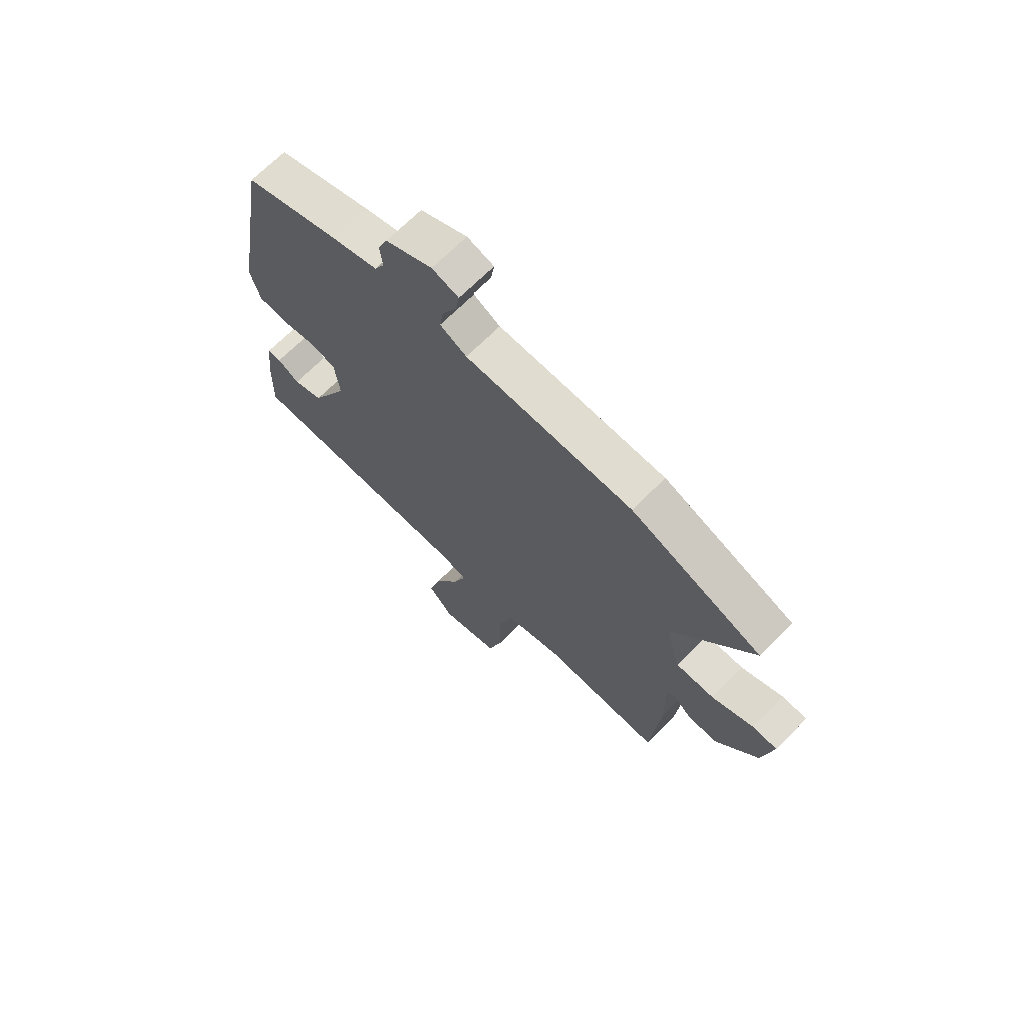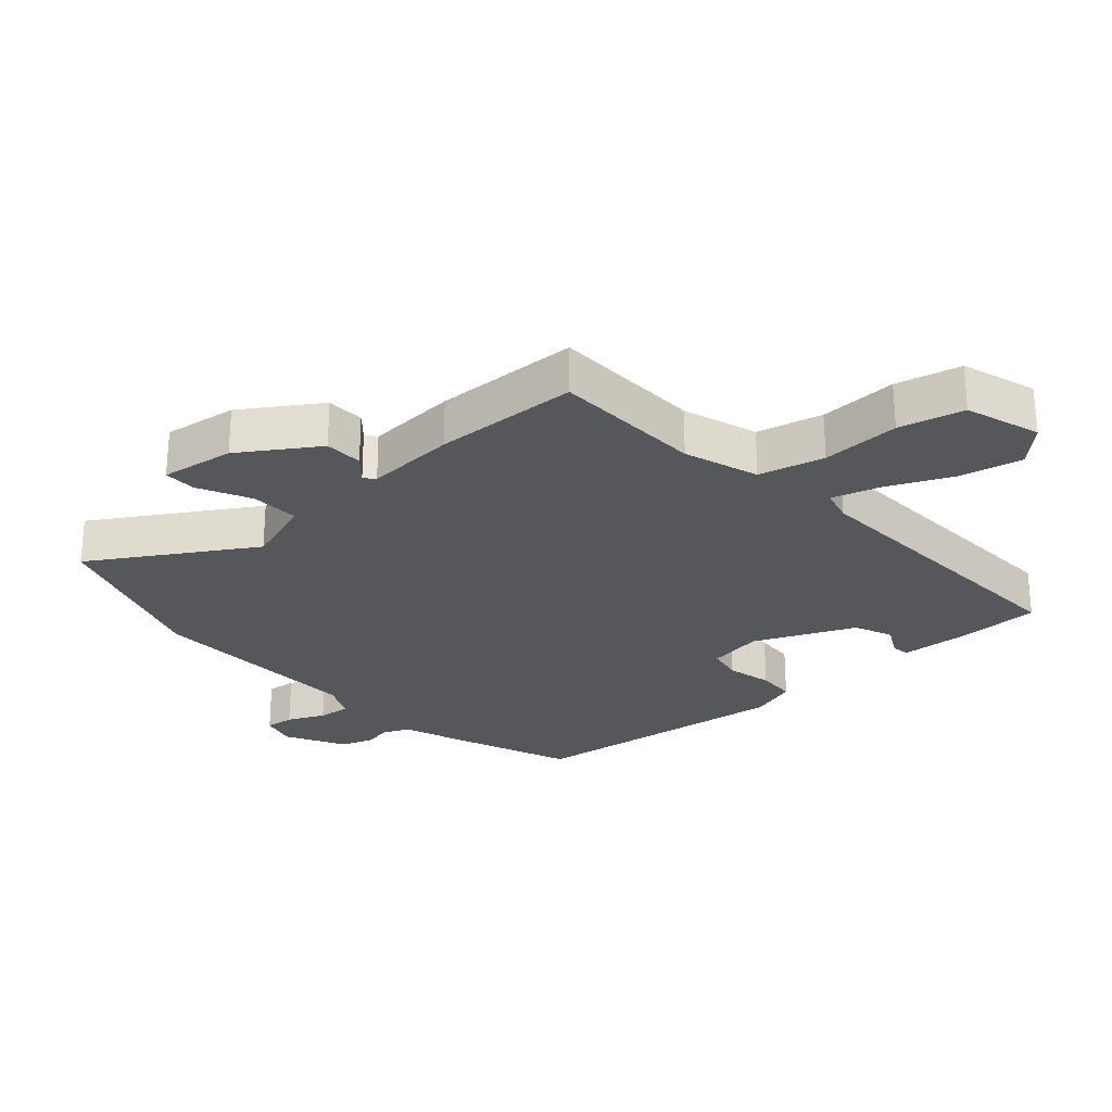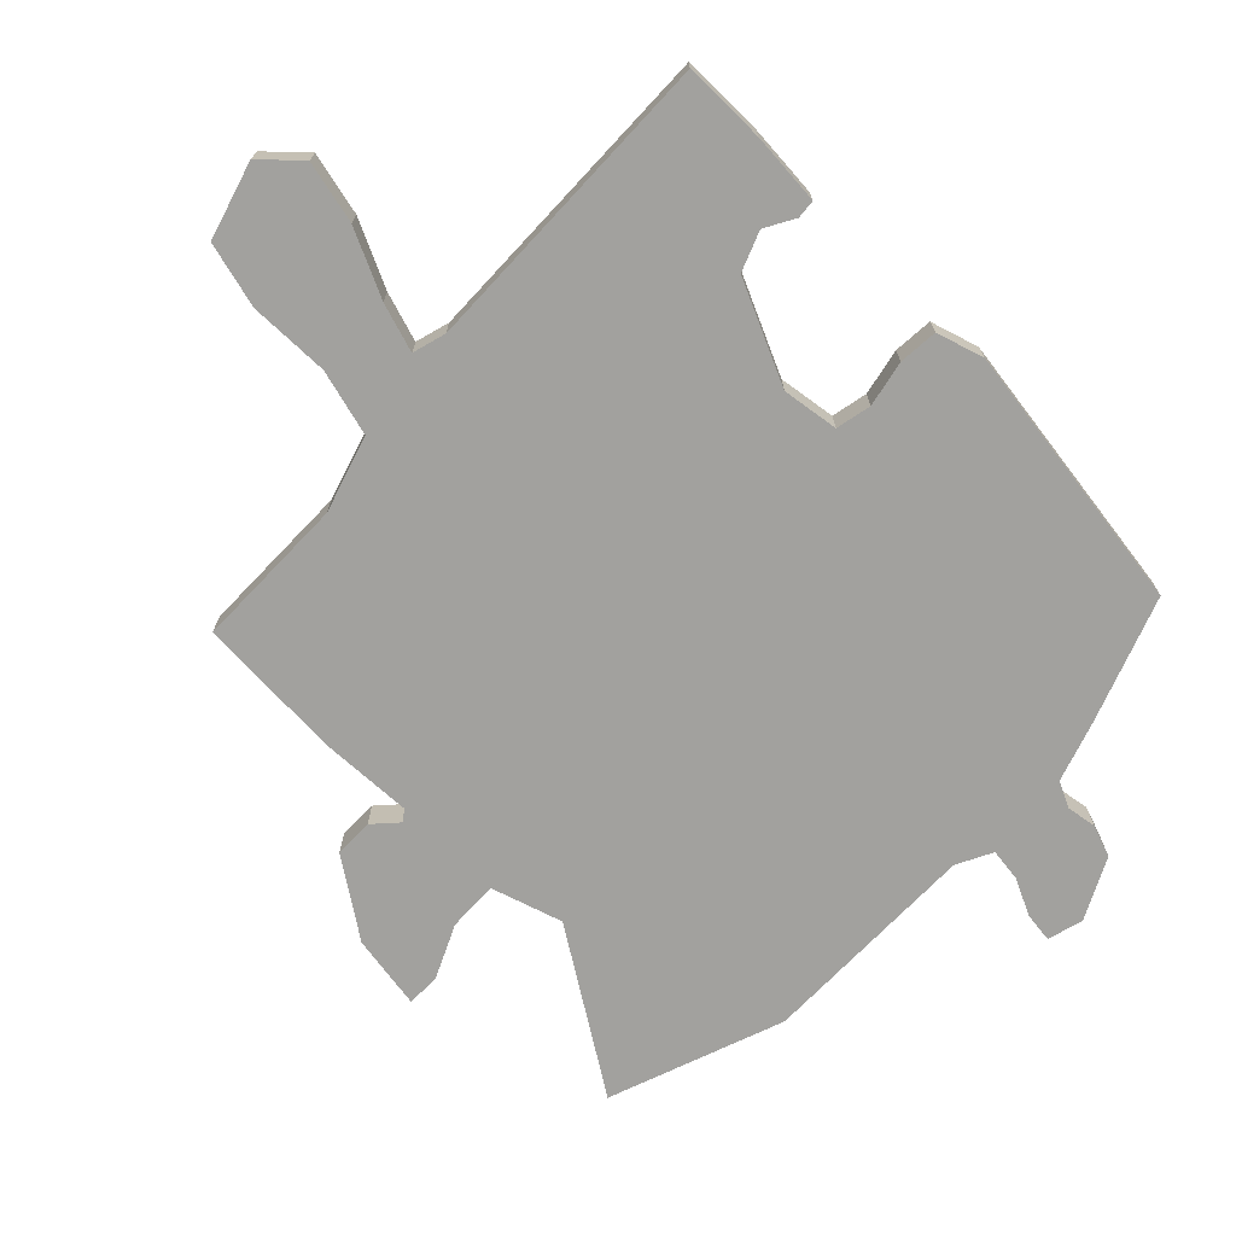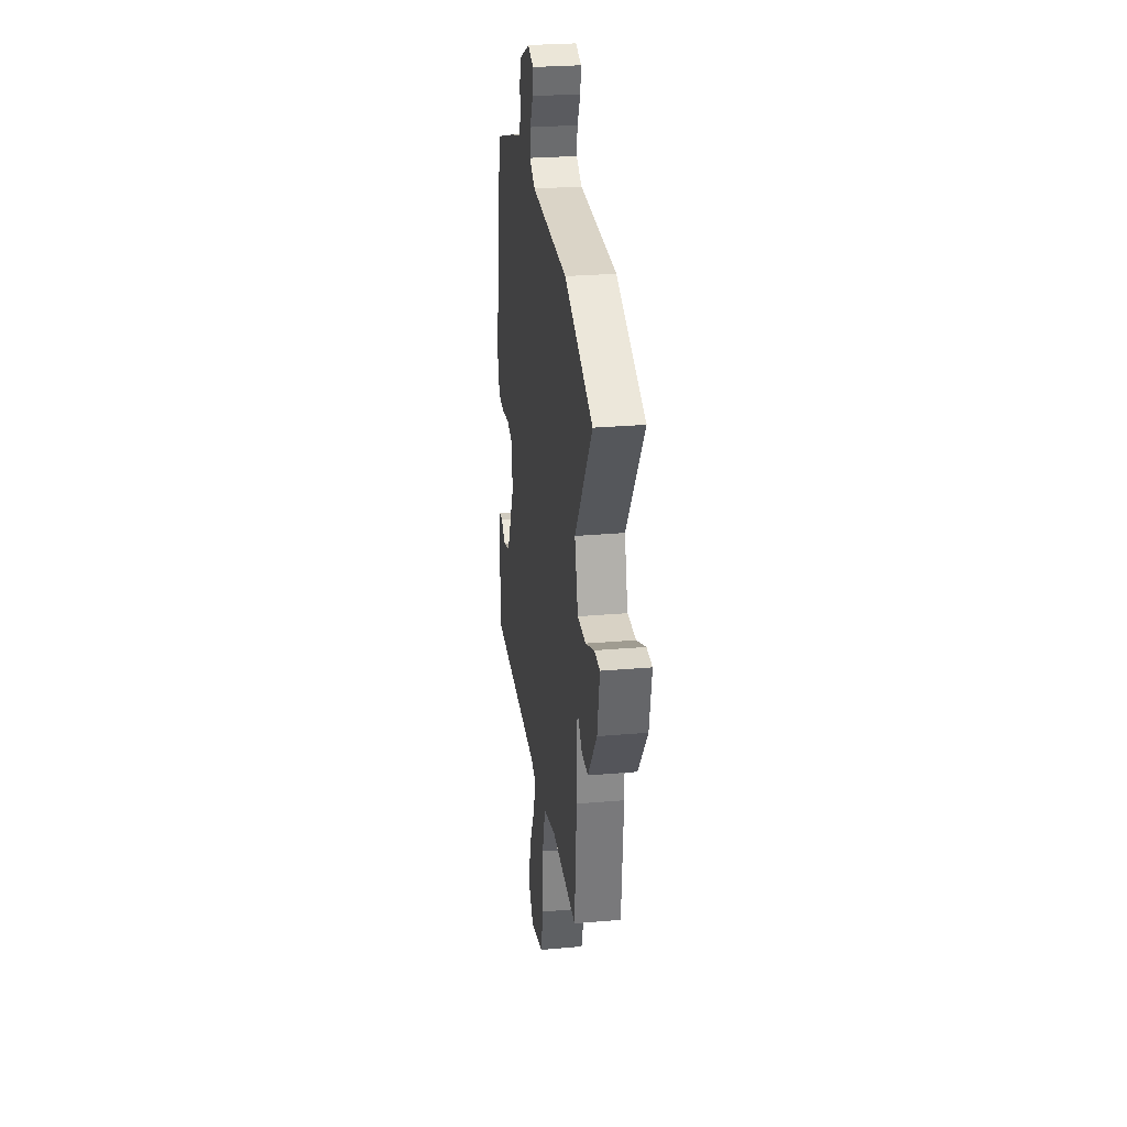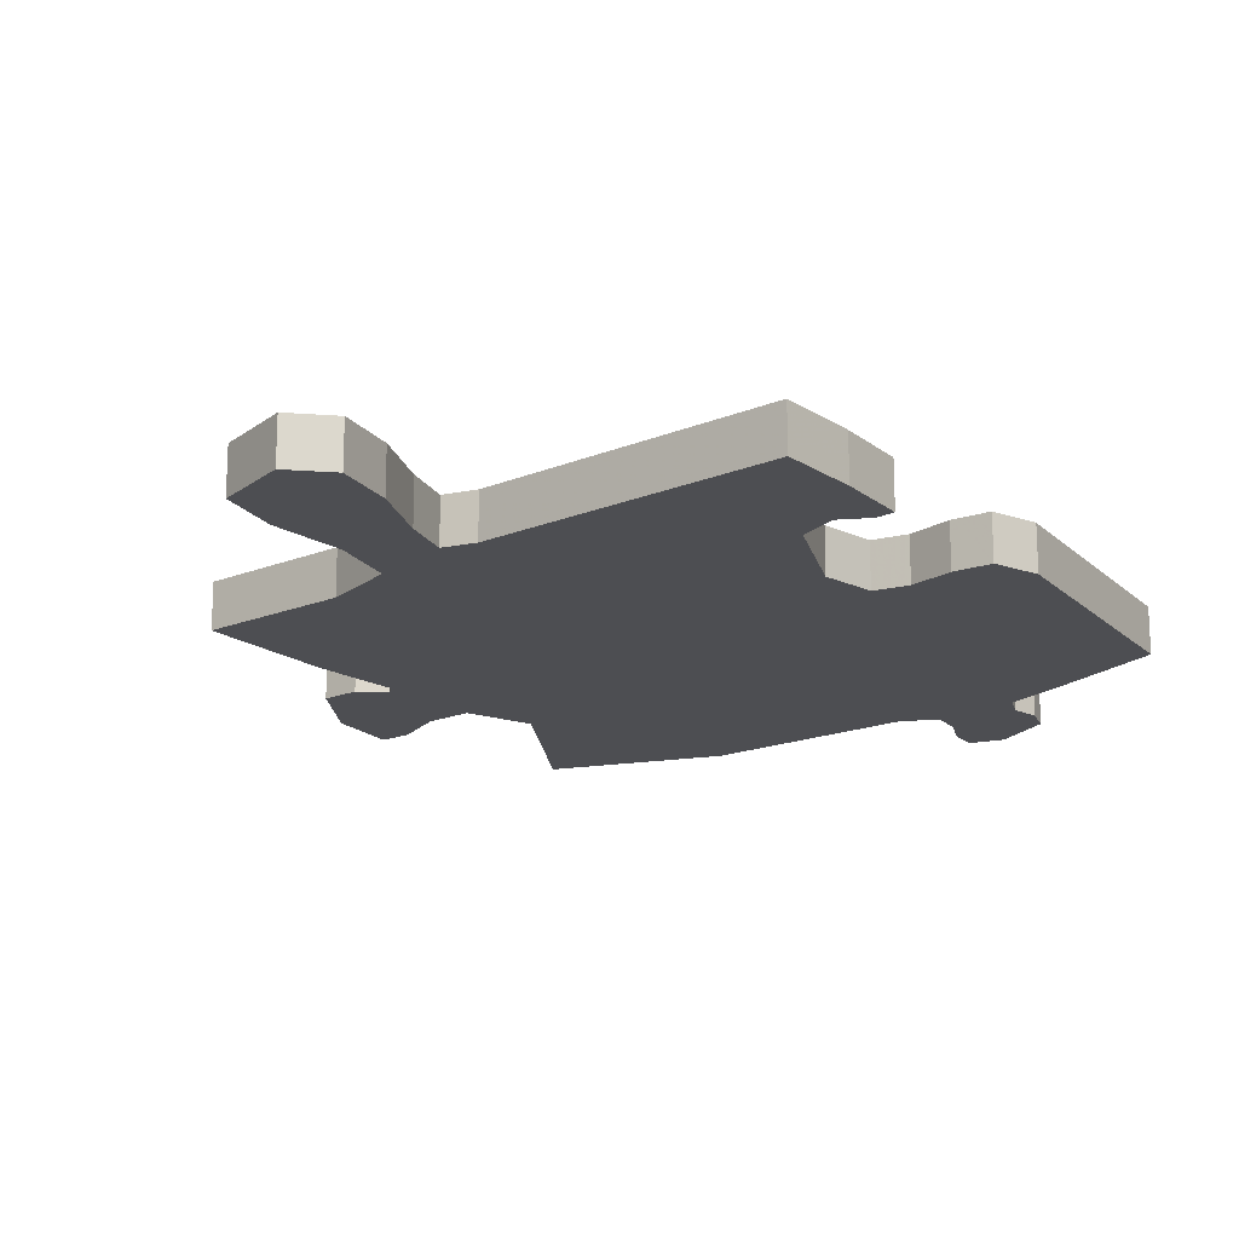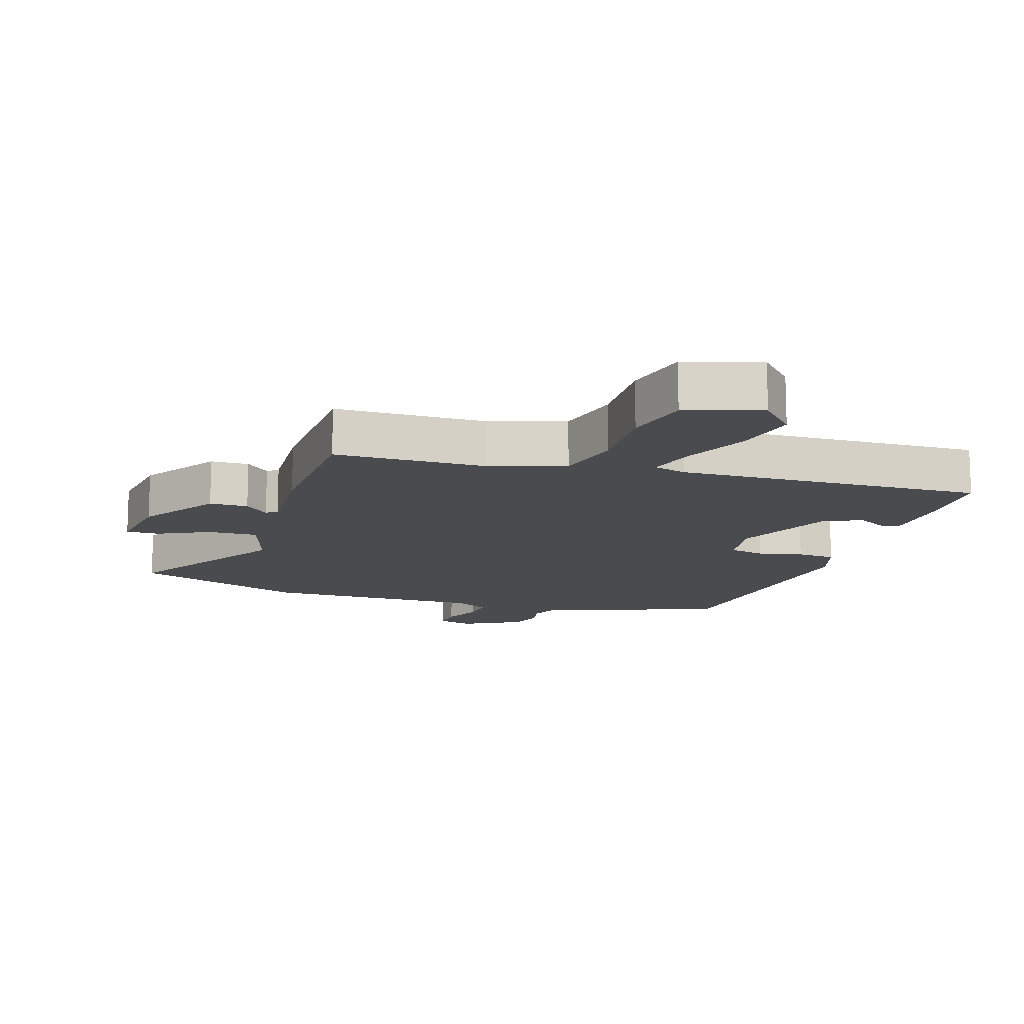
<metadata>
{"format":"obj","ext":"obj","renderer":"f3d","projection":"perspective","resolution":1024,"background":"white","views":[{"elev":69.0,"azim":44.9,"up":"+Z"},{"elev":-26.7,"azim":134.5,"up":"+Y"},{"elev":-72.0,"azim":-132.7,"up":"+Y"},{"elev":27.7,"azim":82.4,"up":"+Z"},{"elev":-17.1,"azim":-140.1,"up":"+Y"},{"elev":-13.9,"azim":164.5,"up":"+Y"}]}
</metadata>
<code>
v -0.415 0.07 0.471
v -0.224 0.07 0.535
v -0.128 0.07 0.564
v -0.108 0.07 0.603
v -0.114 0.07 0.649
v -0.095 0.07 0.697
v 0 0.07 0.742
v 0.054 0.07 0.725
v 0.047 0.07 0.68
v 0.018 0.07 0.624
v 0.01 0.07 0.574
v 0.064 0.07 0.545
v 0.404 0.07 0.538
v 0.669 0.07 0.433
v 0.506 0.07 0.195
v 0.537 0.07 0.085
v 0.614 0.07 0.085
v 0.697 0.07 0.121
v 0.748 0.07 0.119
v 0.726 0.07 0.005
v 0.642 0.07 -0.11
v 0.582 0.07 -0.109
v 0.546 0.07 -0.074
v 0.529 0.07 -0.087
v 0.531 0.07 -0.229
v 0.512 0.07 -0.455
v 0.275 0.07 -0.451
v 0.157 0.07 -0.484
v 0.127 0.07 -0.585
v 0.126 0.07 -0.708
v 0.097 0.07 -0.808
v -0.022 0.07 -0.84
v -0.073 0.07 -0.782
v -0.048 0.07 -0.687
v 0.003 0.07 -0.587
v 0.029 0.07 -0.513
v -0.022 0.07 -0.497
v -0.499 0.07 -0.497
v -0.495 0.07 -0.371
v -0.483 0.07 -0.26
v -0.454 0.07 -0.258
v -0.409 0.07 -0.285
v -0.348 0.07 -0.263
v -0.272 0.07 -0.11
v -0.282 0.07 -0.023
v -0.336 0.07 -0.01
v -0.407 0.07 -0.023
v -0.467 0.07 -0.017
v -0.487 0.07 0.057
v -0.415 0 0.471
v -0.224 0 0.535
v -0.128 0 0.564
v -0.108 0 0.603
v -0.114 0 0.649
v -0.095 0 0.697
v 0 0 0.742
v 0.054 0 0.725
v 0.047 0 0.68
v 0.018 0 0.624
v 0.01 0 0.574
v 0.064 0 0.545
v 0.404 0 0.538
v 0.669 0 0.433
v 0.506 0 0.195
v 0.537 0 0.085
v 0.614 0 0.085
v 0.697 0 0.121
v 0.748 0 0.119
v 0.726 0 0.005
v 0.642 0 -0.11
v 0.582 0 -0.109
v 0.546 0 -0.074
v 0.529 0 -0.087
v 0.531 0 -0.229
v 0.512 0 -0.455
v 0.275 0 -0.451
v 0.157 0 -0.484
v 0.127 0 -0.585
v 0.126 0 -0.708
v 0.097 0 -0.808
v -0.022 0 -0.84
v -0.073 0 -0.782
v -0.048 0 -0.687
v 0.003 0 -0.587
v 0.029 0 -0.513
v -0.022 0 -0.497
v -0.499 0 -0.497
v -0.495 0 -0.371
v -0.483 0 -0.26
v -0.454 0 -0.258
v -0.409 0 -0.285
v -0.348 0 -0.263
v -0.272 0 -0.11
v -0.282 0 -0.023
v -0.336 0 -0.01
v -0.407 0 -0.023
v -0.467 0 -0.017
v -0.487 0 0.057
f 1 2 3
f 49 1 3
f 48 49 3
f 47 48 3
f 46 47 3
f 45 46 3 4
f 44 45 4
f 40 41 42
f 39 40 42
f 38 39 42
f 37 38 42 43
f 36 37 43 44
f 33 34 35
f 32 33 35
f 31 32 35
f 30 31 35
f 29 30 35
f 28 29 35 36
f 36 44 4
f 28 36 4
f 27 28 4
f 4 5 6
f 27 4 6
f 26 27 6
f 25 26 6
f 24 25 6
f 21 22 23
f 20 21 23
f 19 20 23
f 18 19 23
f 17 18 23
f 16 17 23 24
f 12 13 14 15
f 15 16 24
f 12 15 24
f 11 12 24
f 8 9 10
f 7 8 10
f 6 7 10
f 6 10 11
f 6 11 24
f 52 51 50
f 52 50 98
f 52 98 97
f 52 97 96
f 52 96 95
f 53 52 95 94
f 53 94 93
f 91 90 89
f 91 89 88
f 91 88 87
f 92 91 87 86
f 93 92 86 85
f 84 83 82
f 84 82 81
f 84 81 80
f 84 80 79
f 84 79 78
f 85 84 78 77
f 53 93 85
f 53 85 77
f 53 77 76
f 55 54 53
f 55 53 76
f 55 76 75
f 55 75 74
f 55 74 73
f 72 71 70
f 72 70 69
f 72 69 68
f 72 68 67
f 72 67 66
f 73 72 66 65
f 64 63 62 61
f 73 65 64
f 73 64 61
f 73 61 60
f 59 58 57
f 59 57 56
f 59 56 55
f 60 59 55
f 73 60 55
f 1 50 51 2
f 2 51 52 3
f 3 52 53 4
f 4 53 54 5
f 5 54 55 6
f 6 55 56 7
f 7 56 57 8
f 8 57 58 9
f 9 58 59 10
f 10 59 60 11
f 11 60 61 12
f 12 61 62 13
f 13 62 63 14
f 14 63 64 15
f 15 64 65 16
f 16 65 66 17
f 17 66 67 18
f 18 67 68 19
f 19 68 69 20
f 20 69 70 21
f 21 70 71 22
f 22 71 72 23
f 23 72 73 24
f 24 73 74 25
f 25 74 75 26
f 26 75 76 27
f 27 76 77 28
f 28 77 78 29
f 29 78 79 30
f 30 79 80 31
f 31 80 81 32
f 32 81 82 33
f 33 82 83 34
f 34 83 84 35
f 35 84 85 36
f 36 85 86 37
f 37 86 87 38
f 38 87 88 39
f 39 88 89 40
f 40 89 90 41
f 41 90 91 42
f 42 91 92 43
f 43 92 93 44
f 44 93 94 45
f 45 94 95 46
f 46 95 96 47
f 47 96 97 48
f 48 97 98 49
f 49 98 50 1

</code>
